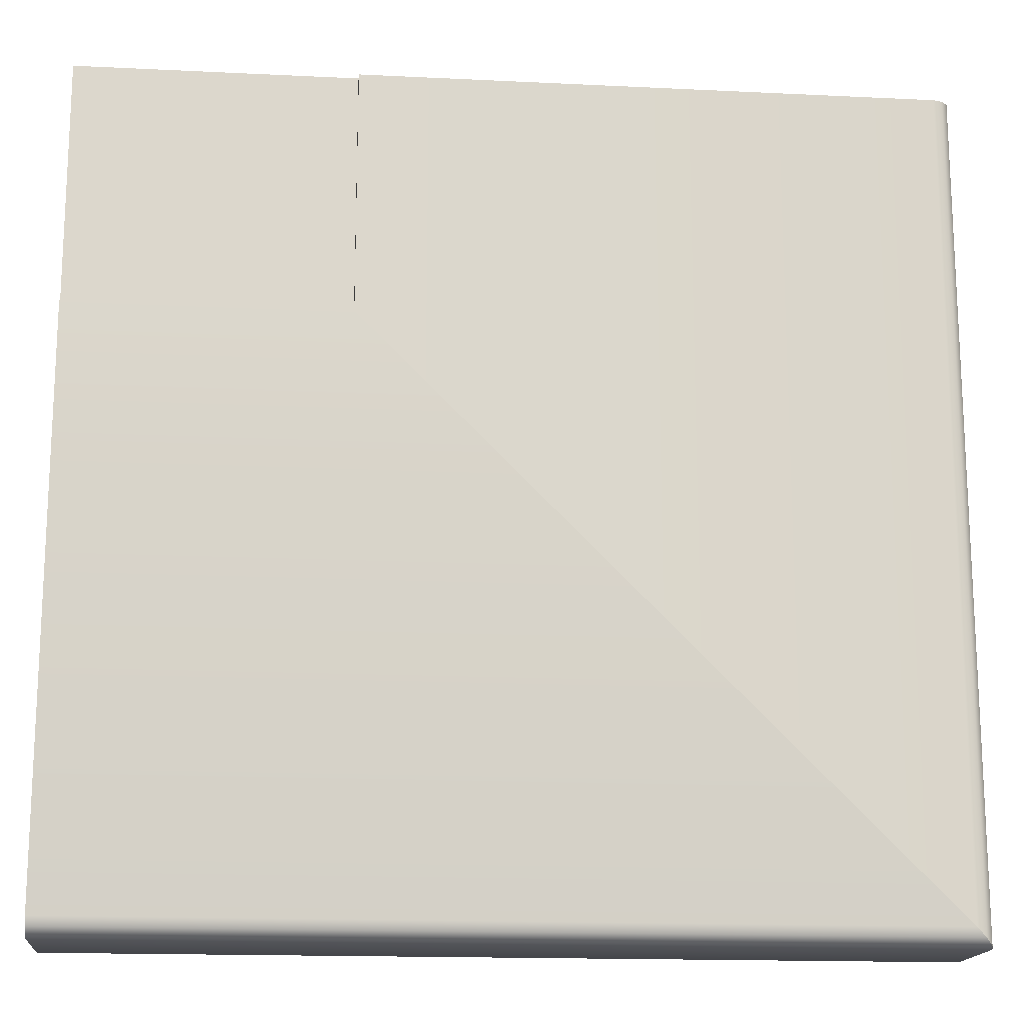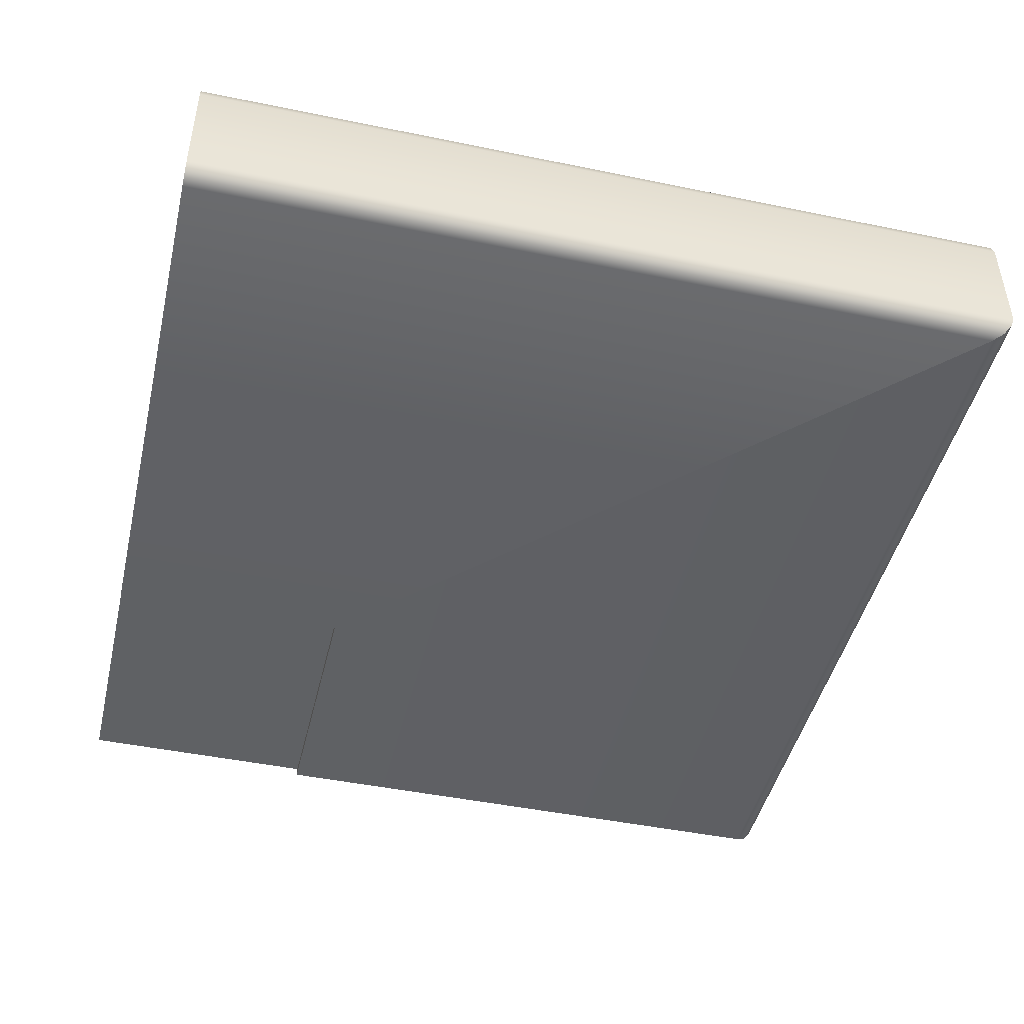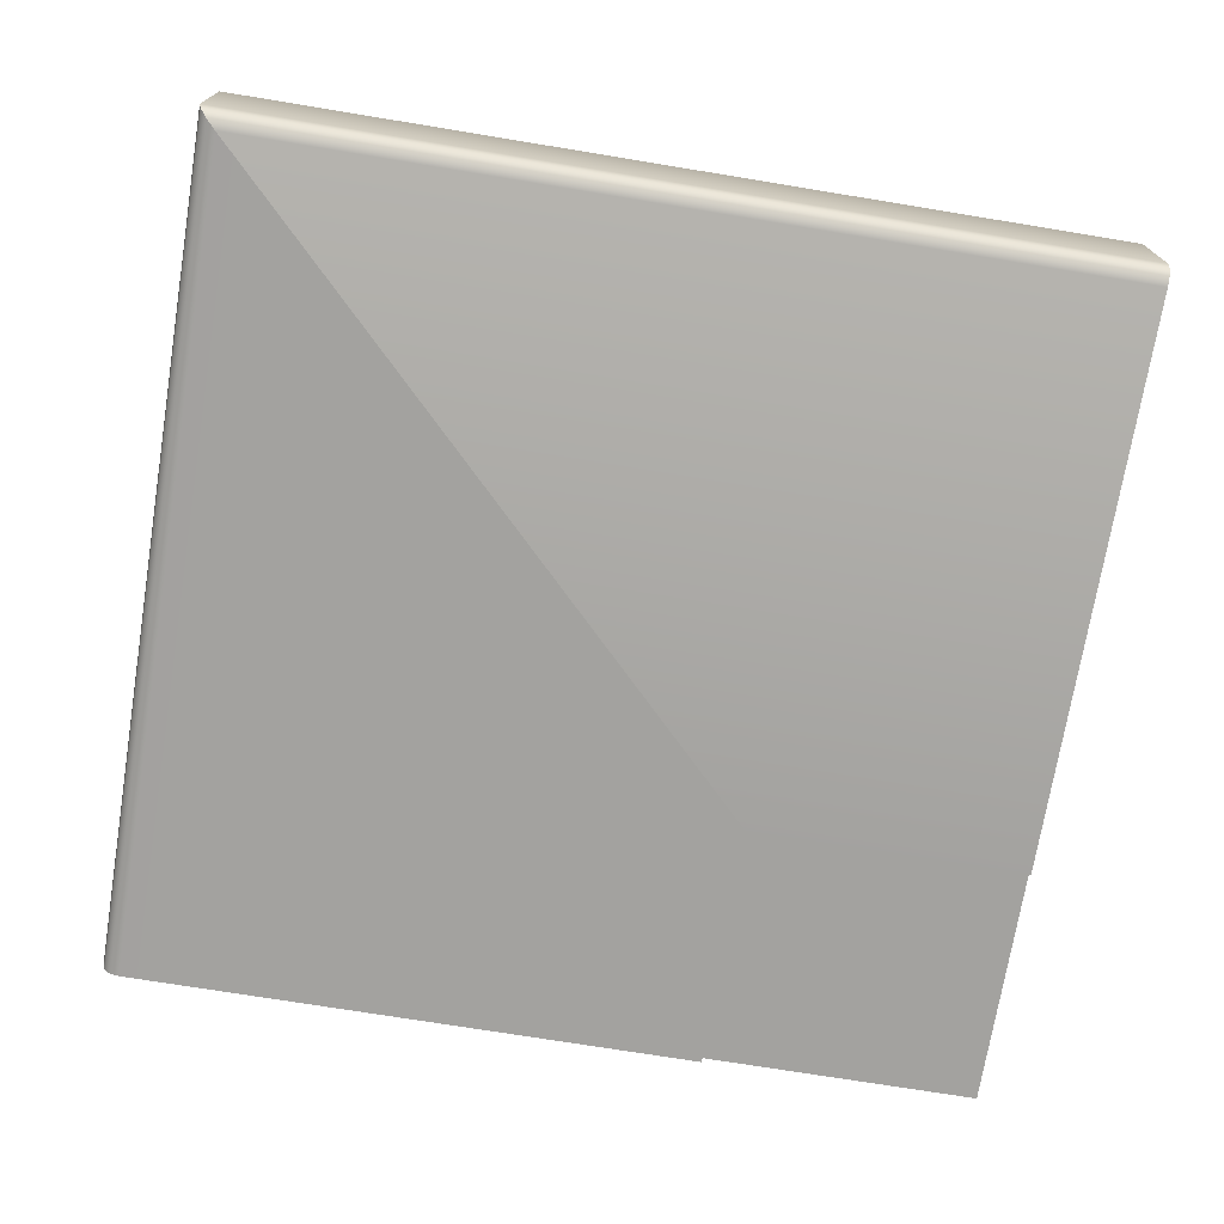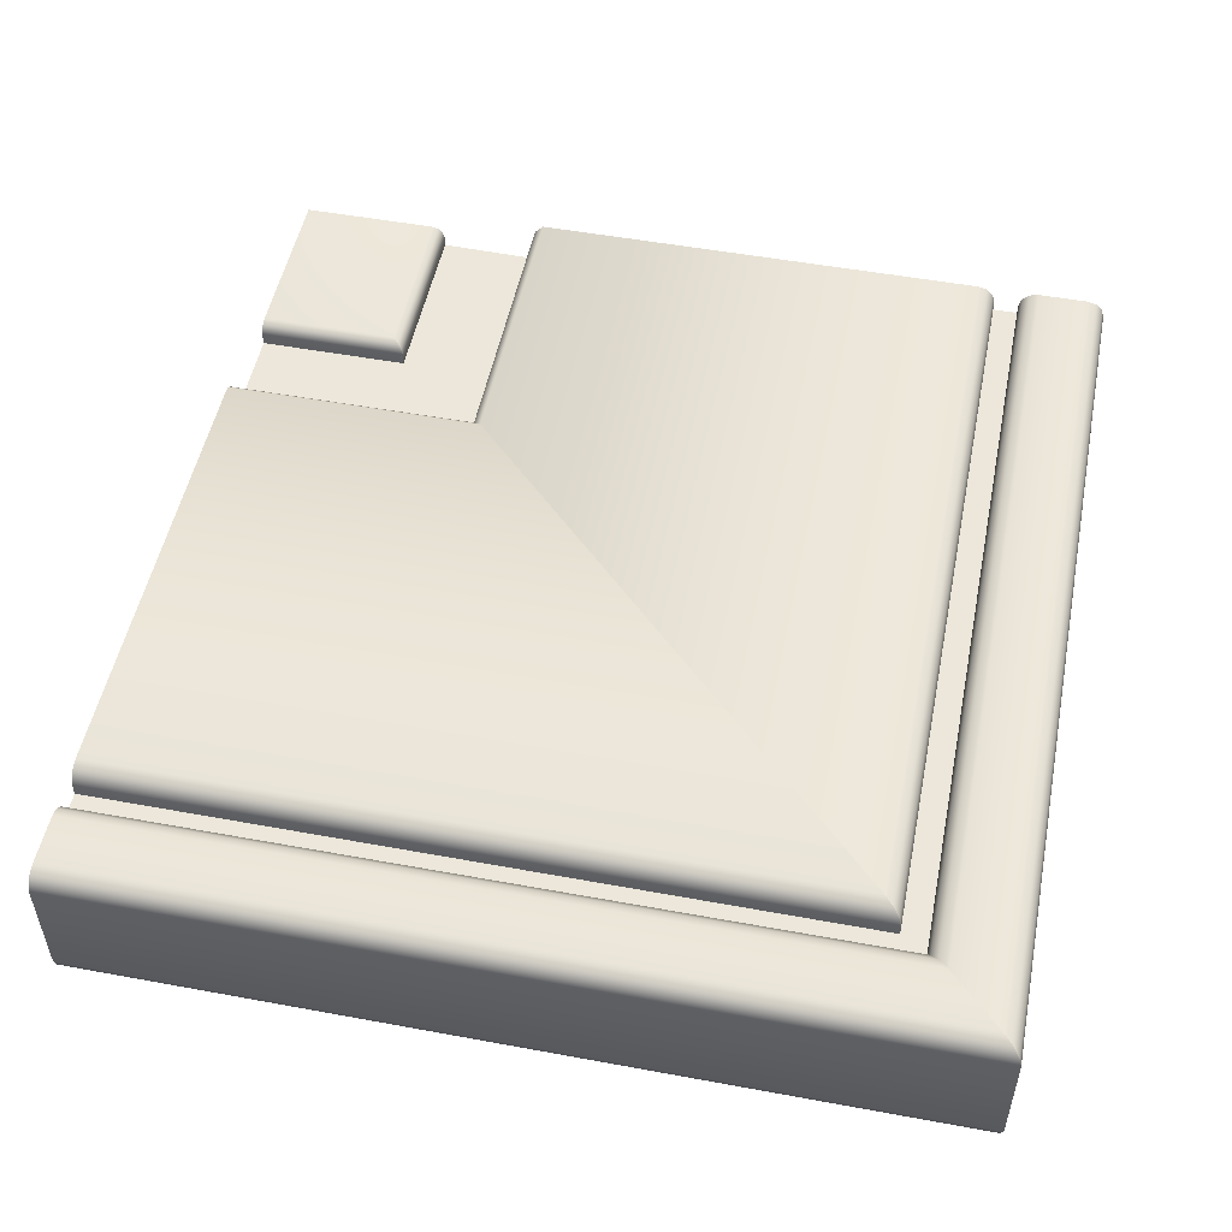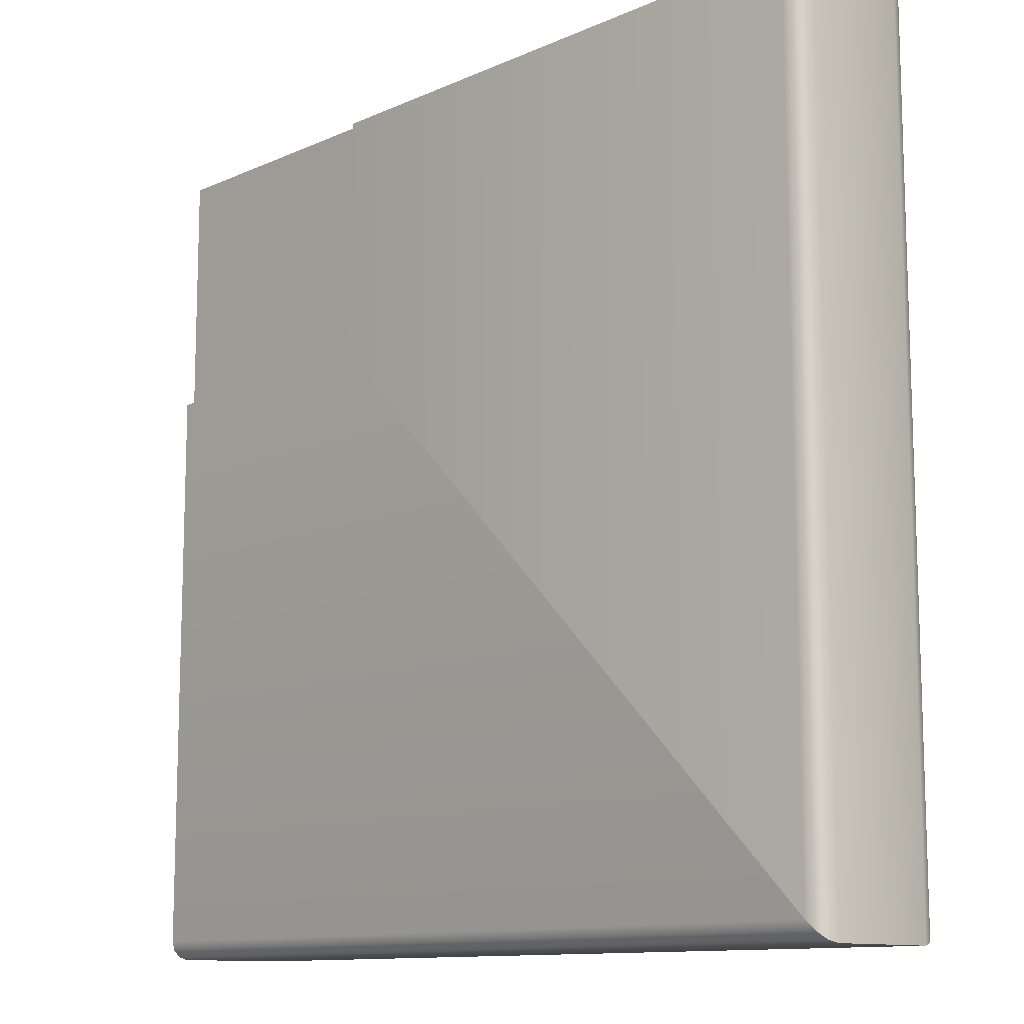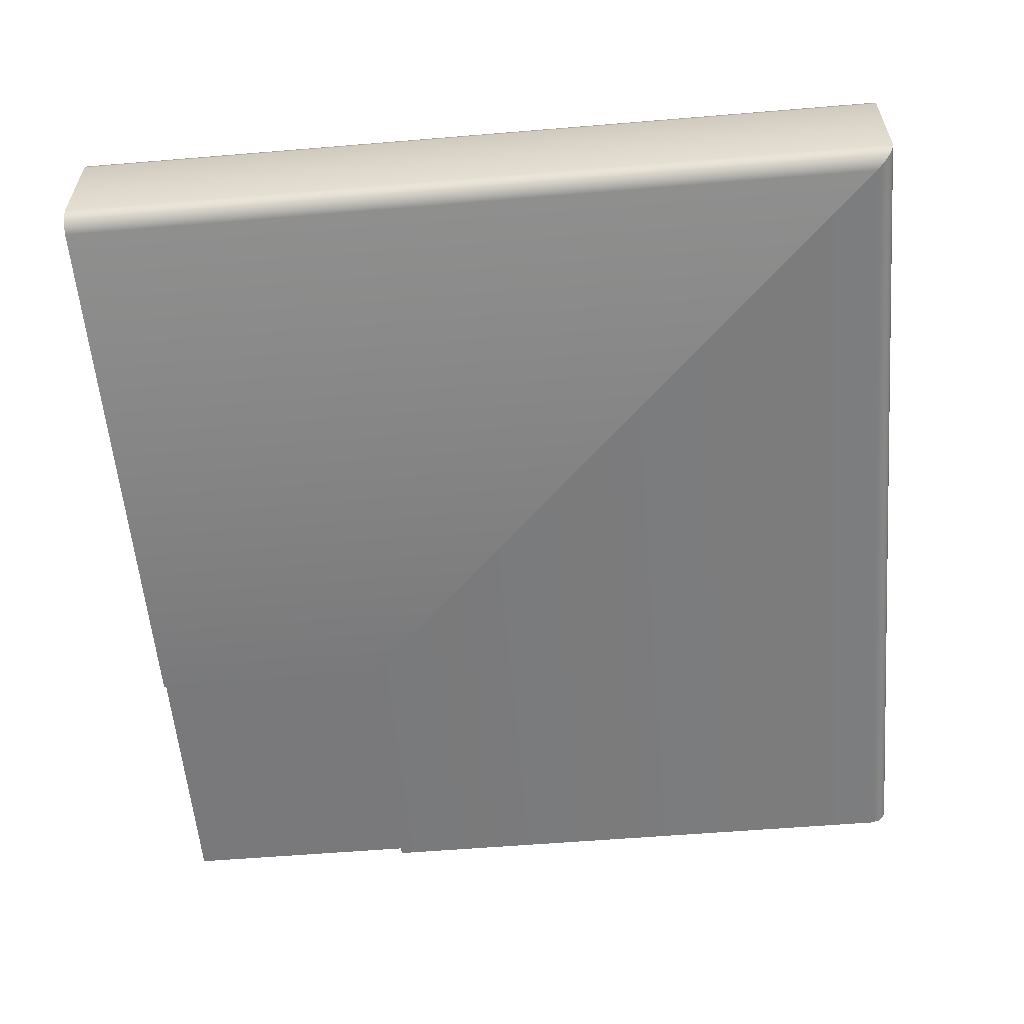
<metadata>
{"format":"obj","ext":"obj","renderer":"f3d","projection":"perspective","resolution":1024,"background":"white","views":[{"elev":-16.3,"azim":174.3,"up":"+Y"},{"elev":-46.0,"azim":-103.3,"up":"+Z"},{"elev":-72.6,"azim":-9.3,"up":"+Z"},{"elev":51.6,"azim":-78.7,"up":"+Z"},{"elev":-11.6,"azim":-133.3,"up":"+Y"},{"elev":-57.9,"azim":-85.1,"up":"+Z"}]}
</metadata>
<code>
o RT_11_BL1/RT_11_BL/mesh53/mesh53-geometry#mesh53-geometry
v 0.1597 -0.5381 0.3394
v -0.009382 -0.5376 0.3412
v -0.009866 -0.5381 0.3394
v 0.1597 -0.5376 0.3412
v -0.009866 -0.3745 0.3394
v 0.1597 -0.5381 0.3175
v -0.00806 -0.5363 0.3425
v -0.009382 -0.3745 0.3412
v -0.009866 -0.3745 0.3175
v -0.009866 -0.5381 0.3175
v 0.1597 -0.5363 0.3425
v -0.009382 -0.5376 0.3157
v -0.006253 -0.5345 0.343
v -0.00806 -0.3745 0.3425
v -0.009382 -0.3745 0.3157
v 0.1597 -0.5376 0.3157
v 0.1597 -0.5345 0.343
v -0.00806 -0.5363 0.3144
v -0.00806 -0.3745 0.3144
v 0.003384 -0.5248 0.343
v -0.006253 -0.3745 0.343
v 0.1597 -0.5363 0.3144
v 0.1597 -0.5248 0.343
v -0.006253 -0.5345 0.3139
v 0.1597 -0.523 0.3425
v 0.003384 -0.3745 0.343
v 0.1597 -0.5345 0.3139
v -0.006253 -0.3745 0.3139
v 0.005191 -0.523 0.3425
v 0.1057 -0.4225 0.3139
v 0.006513 -0.5217 0.3412
v 0.005191 -0.3745 0.3425
v 0.1597 -0.4225 0.3139
v 0.1057 -0.3745 0.3139
v 0.1597 -0.5217 0.3412
v 0.006513 -0.3745 0.3412
v 0.1597 -0.4225 0.3156
v 0.1057 -0.4225 0.3156
v 0.006997 -0.5212 0.3394
v 0.006997 -0.3745 0.3394
v 0.1057 -0.3745 0.3156
v 0.1597 -0.5212 0.3394
v 0.006997 -0.5212 0.3374
v 0.006997 -0.3745 0.3374
v 0.1597 -0.3745 0.3156
v 0.1597 -0.5212 0.3374
v 0.01181 -0.5164 0.3374
v 0.1597 -0.5164 0.3374
v 0.01181 -0.3745 0.3374
v 0.01181 -0.5164 0.3394
v 0.1597 -0.5164 0.3394
v 0.01181 -0.3745 0.3394
v 0.0123 -0.5159 0.3412
v 0.1597 -0.5159 0.3412
v 0.0123 -0.3745 0.3412
v 0.01362 -0.5146 0.3425
v 0.1597 -0.5146 0.3425
v 0.01362 -0.3745 0.3425
v 0.1597 -0.5128 0.343
v 0.01542 -0.5128 0.343
v 0.01542 -0.3745 0.343
v 0.1597 -0.4242 0.343
v 0.104 -0.4242 0.343
v 0.104 -0.3745 0.343
v 0.1057 -0.4225 0.3413
v 0.1057 -0.3745 0.3413
v 0.1597 -0.4225 0.3413
v 0.1057 -0.4225 0.3338
v 0.1057 -0.3745 0.3338
v 0.1597 -0.4225 0.3338
v 0.1597 -0.4033 0.3342
v 0.1249 -0.4033 0.3342
v 0.1249 -0.3745 0.3342
v 0.1249 -0.4033 0.3364
v 0.1597 -0.4033 0.3364
v 0.1249 -0.3745 0.3364
v 0.1253 -0.403 0.3376
v 0.1597 -0.403 0.3376
v 0.1253 -0.3745 0.3376
v 0.1597 -0.4021 0.3384
v 0.1262 -0.4021 0.3384
v 0.1262 -0.3745 0.3384
v 0.1597 -0.4009 0.3388
v 0.1274 -0.4009 0.3388
v 0.1274 -0.3745 0.3388
v 0.1597 -0.3745 0.3388
f 1 2 3
f 2 1 4
f 2 5 3
f 3 6 1
f 4 7 2
f 5 2 8
f 9 3 5
f 6 3 10
f 7 4 11
f 7 8 2
f 3 9 10
f 12 6 10
f 11 13 7
f 8 7 14
f 15 10 9
f 6 12 16
f 10 15 12
f 13 11 17
f 13 14 7
f 18 16 12
f 19 12 15
f 17 20 13
f 14 13 21
f 16 18 22
f 12 19 18
f 20 17 23
f 20 21 13
f 24 22 18
f 19 24 18
f 25 20 23
f 21 20 26
f 22 24 27
f 24 19 28
f 20 25 29
f 29 26 20
f 30 27 24
f 28 30 24
f 25 31 29
f 26 29 32
f 27 30 33
f 30 28 34
f 31 25 35
f 36 29 31
f 29 36 32
f 30 37 33
f 34 38 30
f 35 39 31
f 31 40 36
f 37 30 38
f 38 34 41
f 39 35 42
f 40 31 39
f 41 37 38
f 42 43 39
f 39 44 40
f 37 41 45
f 43 42 46
f 44 39 43
f 46 47 43
f 47 44 43
f 47 46 48
f 44 47 49
f 48 50 47
f 50 49 47
f 50 48 51
f 49 50 52
f 51 53 50
f 53 52 50
f 53 51 54
f 52 53 55
f 54 56 53
f 56 55 53
f 56 54 57
f 55 56 58
f 59 56 57
f 60 58 56
f 56 59 60
f 58 60 61
f 62 60 59
f 63 61 60
f 60 62 63
f 61 63 64
f 62 65 63
f 63 66 64
f 65 62 67
f 66 63 65
f 67 68 65
f 65 69 66
f 68 67 70
f 69 65 68
f 71 68 70
f 72 69 68
f 68 71 72
f 69 72 73
f 71 74 72
f 74 73 72
f 74 71 75
f 73 74 76
f 75 77 74
f 77 76 74
f 77 75 78
f 76 77 79
f 80 77 78
f 81 79 77
f 77 80 81
f 79 81 82
f 83 81 80
f 84 82 81
f 81 83 84
f 82 84 85
f 86 84 83
f 84 86 85
f 3 2 1
f 4 1 2
f 3 5 2
f 1 6 3
f 2 7 4
f 8 2 5
f 5 3 9
f 10 3 6
f 11 4 7
f 2 8 7
f 10 9 3
f 10 6 12
f 7 13 11
f 14 7 8
f 9 10 15
f 16 12 6
f 12 15 10
f 17 11 13
f 7 14 13
f 12 16 18
f 15 12 19
f 13 20 17
f 21 13 14
f 22 18 16
f 18 19 12
f 23 17 20
f 13 21 20
f 18 22 24
f 18 24 19
f 23 20 25
f 26 20 21
f 27 24 22
f 28 19 24
f 29 25 20
f 20 26 29
f 24 27 30
f 24 30 28
f 29 31 25
f 32 29 26
f 33 30 27
f 34 28 30
f 35 25 31
f 31 29 36
f 32 36 29
f 33 37 30
f 30 38 34
f 31 39 35
f 36 40 31
f 38 30 37
f 41 34 38
f 42 35 39
f 39 31 40
f 38 37 41
f 39 43 42
f 40 44 39
f 45 41 37
f 46 42 43
f 43 39 44
f 43 47 46
f 43 44 47
f 48 46 47
f 49 47 44
f 47 50 48
f 47 49 50
f 51 48 50
f 52 50 49
f 50 53 51
f 50 52 53
f 54 51 53
f 55 53 52
f 53 56 54
f 53 55 56
f 57 54 56
f 58 56 55
f 57 56 59
f 56 58 60
f 60 59 56
f 61 60 58
f 59 60 62
f 60 61 63
f 63 62 60
f 64 63 61
f 63 65 62
f 64 66 63
f 67 62 65
f 65 63 66
f 65 68 67
f 66 69 65
f 70 67 68
f 68 65 69
f 70 68 71
f 68 69 72
f 72 71 68
f 73 72 69
f 72 74 71
f 72 73 74
f 75 71 74
f 76 74 73
f 74 77 75
f 74 76 77
f 78 75 77
f 79 77 76
f 78 77 80
f 77 79 81
f 81 80 77
f 82 81 79
f 80 81 83
f 81 82 84
f 84 83 81
f 85 84 82
f 83 84 86
f 85 86 84

</code>
